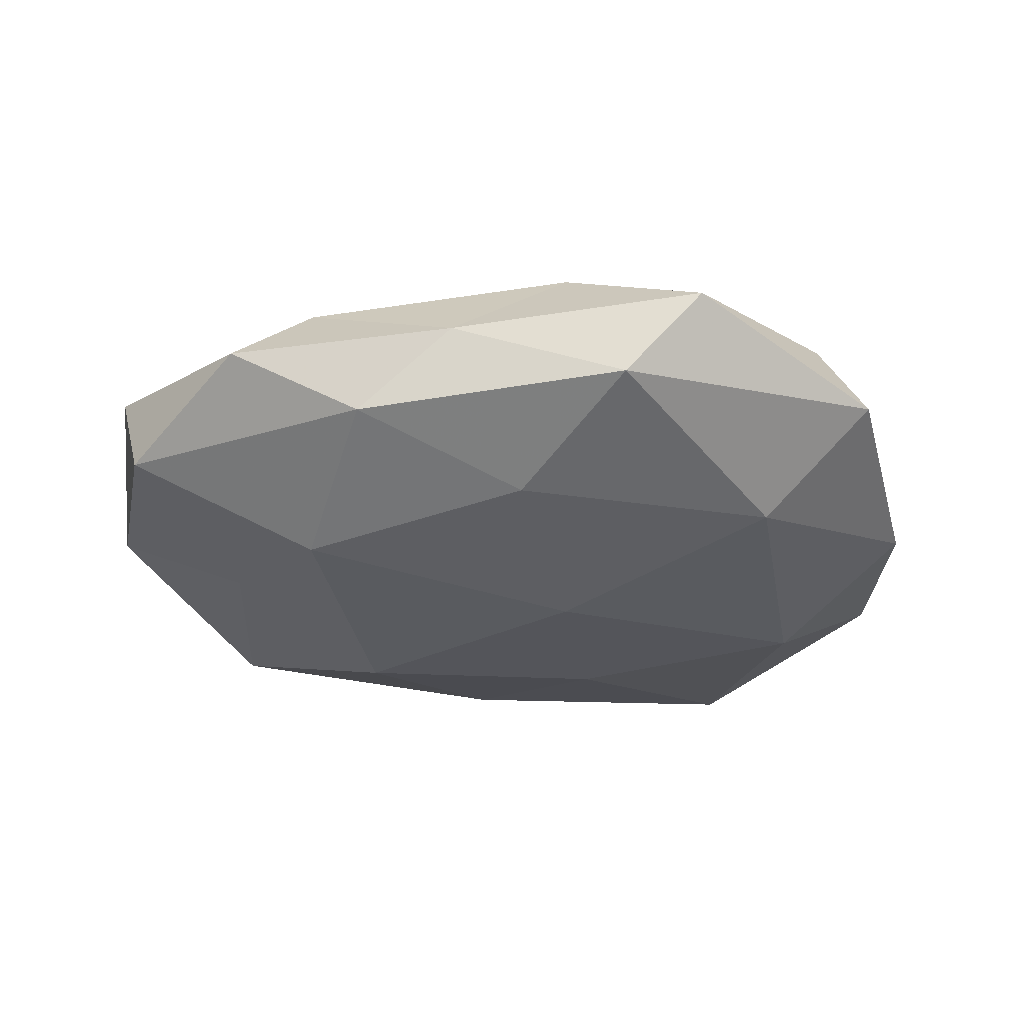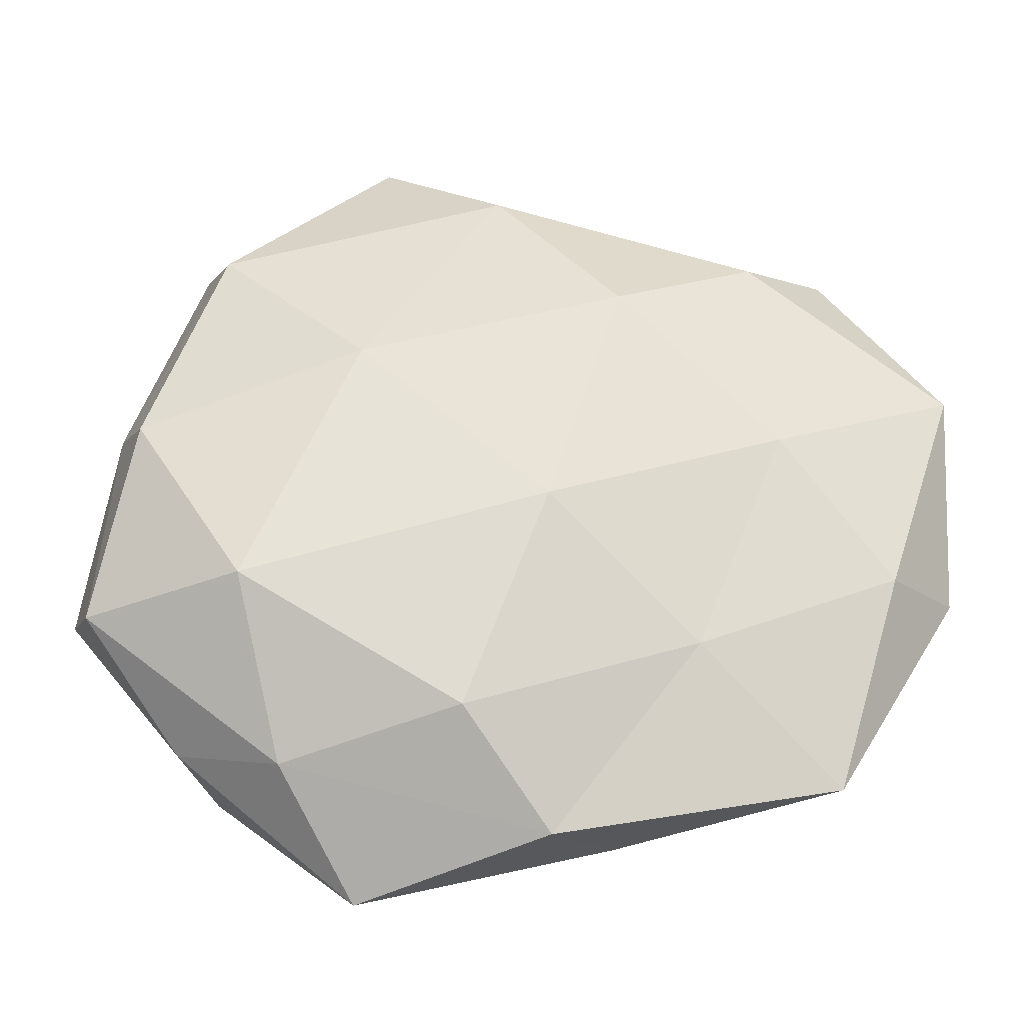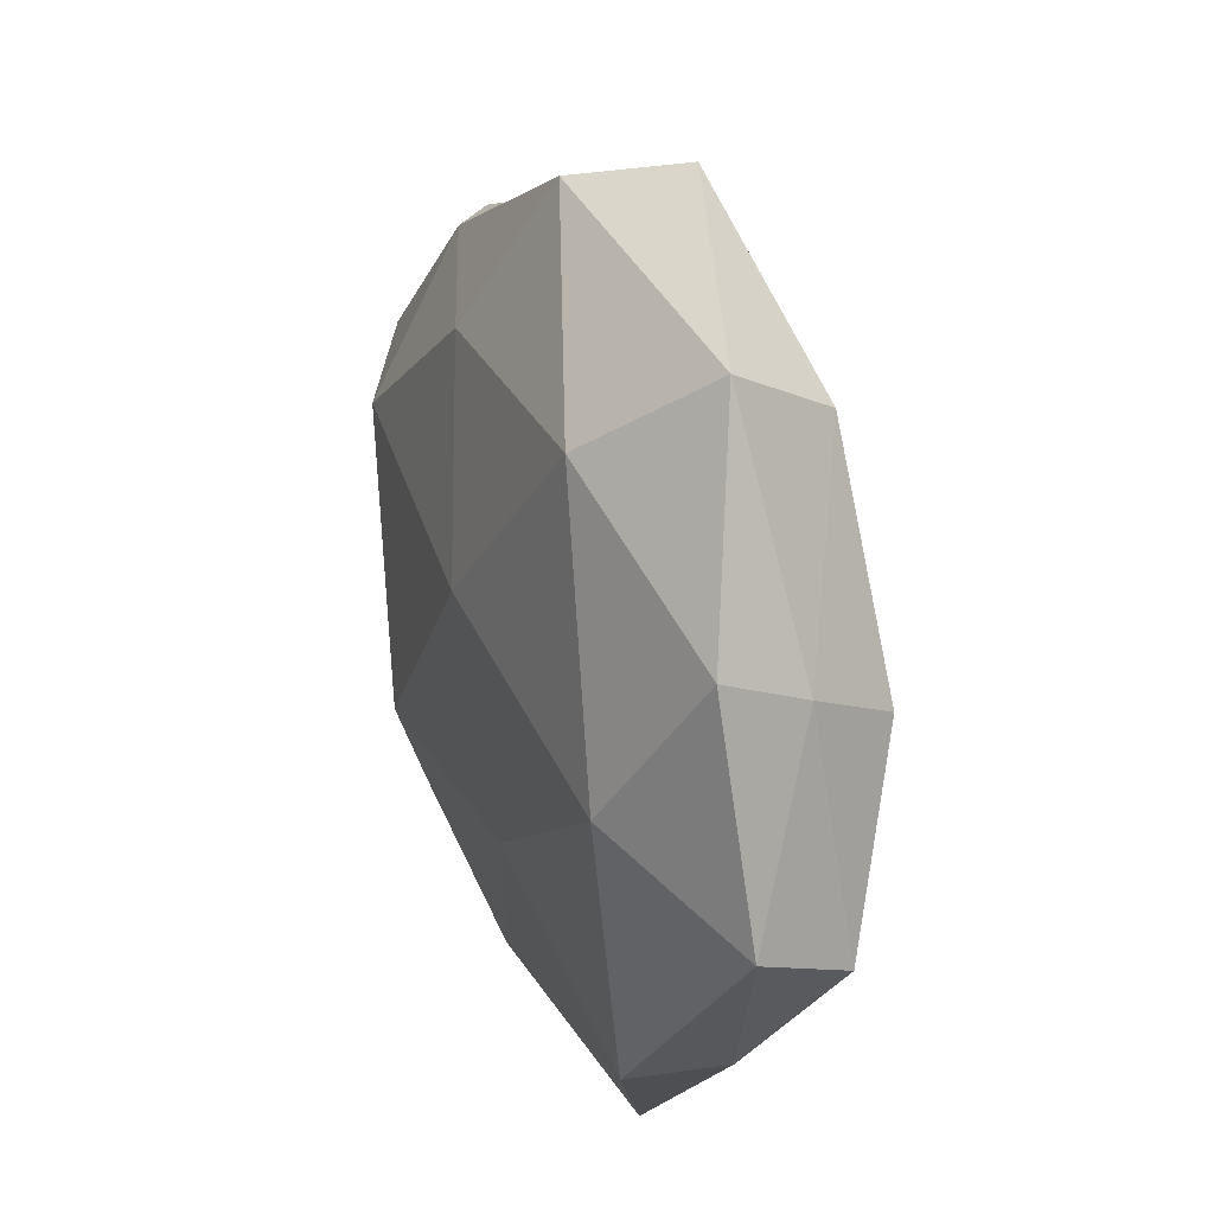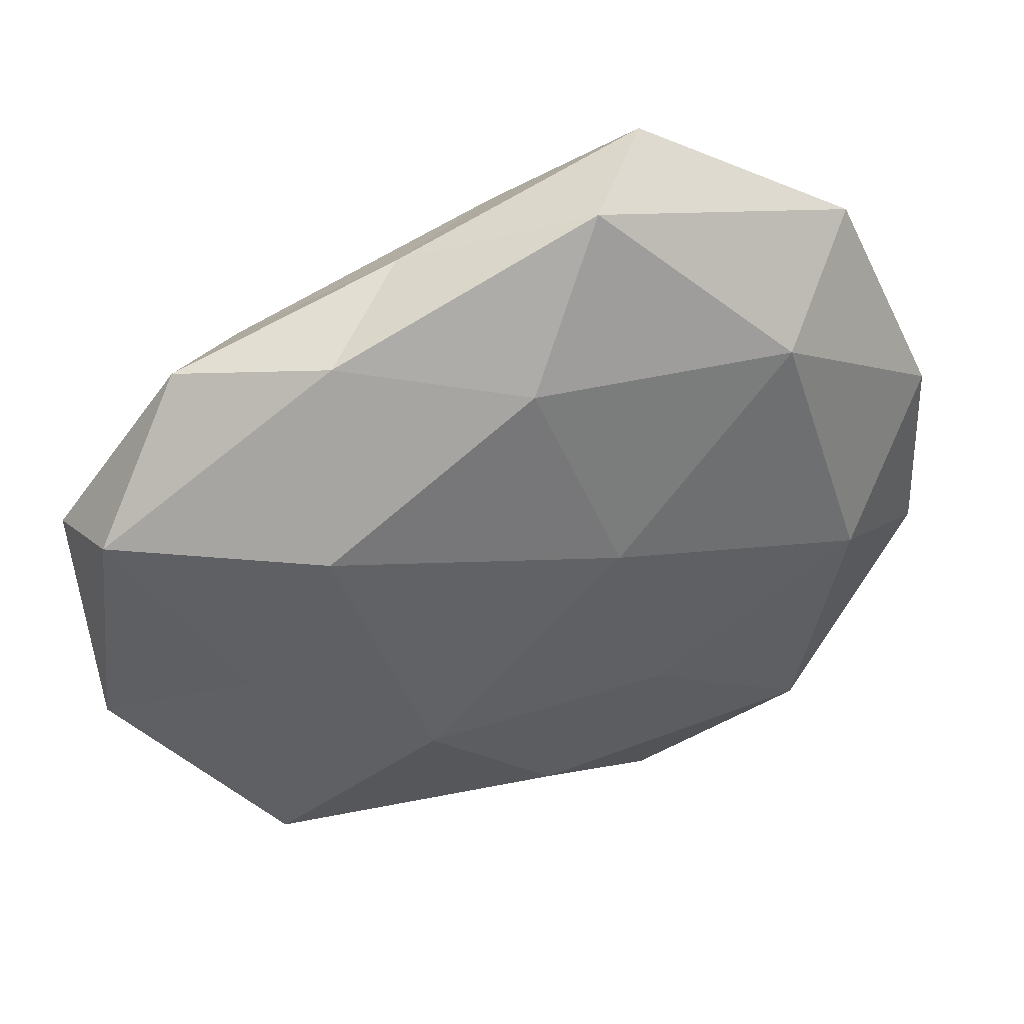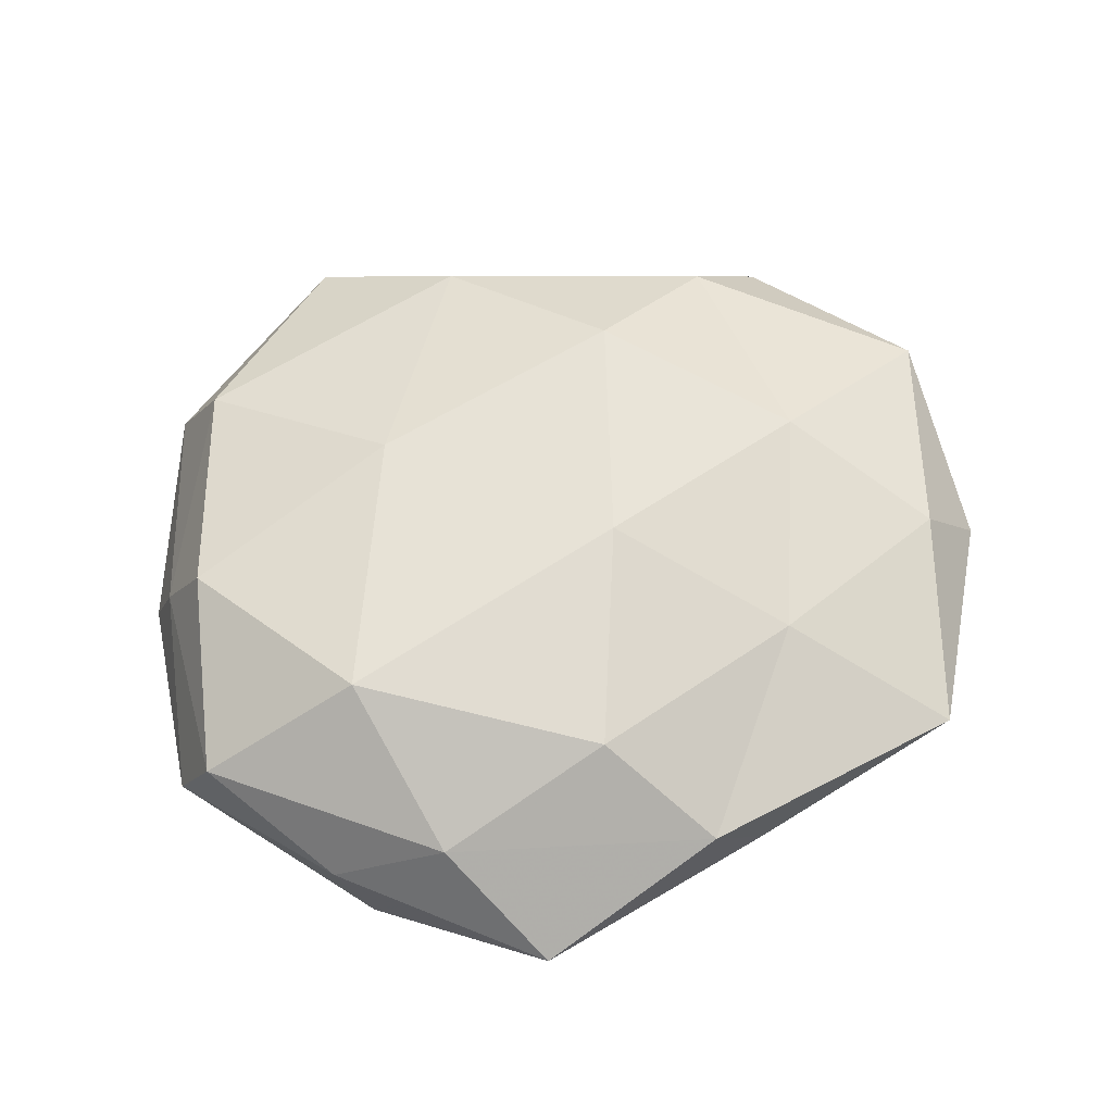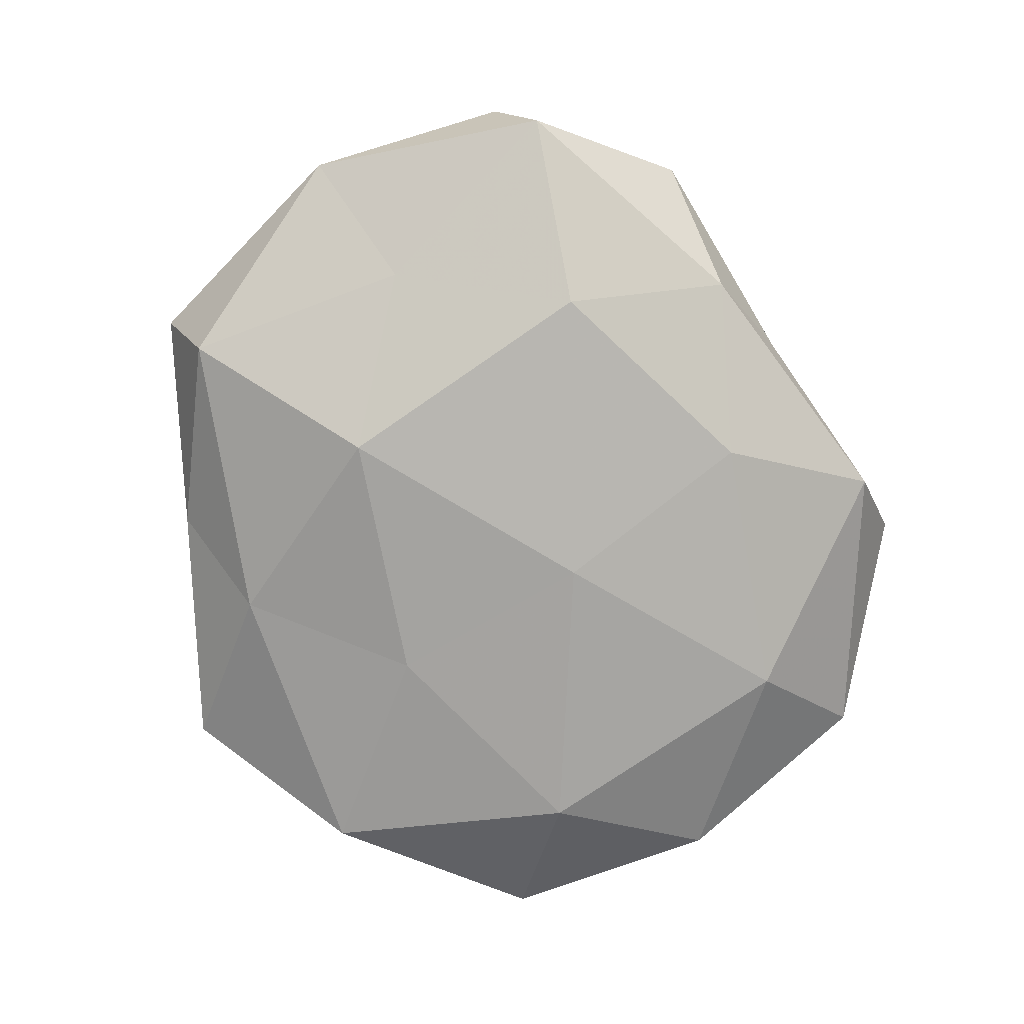
<metadata>
{"format":"obj","ext":"obj","renderer":"f3d","projection":"perspective","resolution":1024,"background":"white","views":[{"elev":-30.2,"azim":172.2,"up":"+Z"},{"elev":-31.0,"azim":0.4,"up":"+Y"},{"elev":22.0,"azim":-110.2,"up":"+Y"},{"elev":42.6,"azim":158.9,"up":"+Y"},{"elev":60.2,"azim":-18.7,"up":"+Z"},{"elev":-78.2,"azim":105.4,"up":"+Z"}]}
</metadata>
<code>
v 0.04562 -0.01337 0.007496
v -0.04191 0.00495 0.01174
v -0.004477 0.006566 -0.01757
v 0.029 0.01524 -0.01574
v -0.04571 0.009131 0.002077
v 0.03519 -0.03281 -0.008957
v 0.01438 0.03982 0.00219
v -0.03761 0.03648 -0.002682
v 0.001025 -0.03601 -0.01075
v -0.03276 -0.03323 -0.01068
v -0.04717 -0.01725 0.006198
v 0.03846 -0.03756 0.002956
v 0.01434 0.01921 0.01805
v -0.05063 -0.01285 -0.004819
v -0.003657 -0.03251 0.01467
v 0.0404 0.03258 0.0009981
v -0.02408 -0.03624 0.00738
v 0.01297 -0.04223 -0.002726
v 0.05153 0.01707 -0.006321
v -0.005354 0.04655 -0.0066
v -0.02871 -0.017 0.01648
v -0.01596 -0.04895 -0.002293
v 0.02264 -0.02346 0.01138
v 0.01844 -0.01555 -0.01726
v 0.005987 -0.0442 0.006368
v 0.004594 0.03003 -0.01385
v 0.005859 -0.008297 0.01888
v -0.0143 0.049 0.003576
v -0.03344 0.03088 0.009075
v -0.0159 0.01303 0.01615
v 0.03068 0.02881 0.009943
v -0.01131 -0.01773 -0.01525
v -0.03629 -0.003865 -0.01482
v 0.05387 0.01205 0.005318
v -0.02636 0.0271 -0.01353
v -0.04769 0.01294 -0.00772
v 2.512e-05 0.03769 0.01196
v 0.02499 0.03467 -0.007037
v -0.03647 -0.03152 -0.000646
v 0.0377 -0.005562 -0.01
v 0.05342 -0.01184 -0.002062
v 0.03276 0.00215 0.01323
f 11 2 5
f 11 5 14
f 9 6 18
f 12 18 6
f 21 2 11
f 21 11 17
f 15 21 17
f 22 10 9
f 18 22 9
f 23 12 1
f 4 24 3
f 24 6 9
f 15 17 25
f 25 18 12
f 17 22 25
f 25 22 18
f 25 12 23
f 15 25 23
f 26 4 3
f 15 27 21
f 15 23 27
f 20 28 7
f 20 8 28
f 29 5 2
f 8 5 29
f 28 8 29
f 21 30 2
f 27 13 30
f 27 30 21
f 2 30 29
f 16 7 31
f 9 10 32
f 3 24 32
f 32 24 9
f 33 10 14
f 3 32 33
f 33 32 10
f 19 16 34
f 31 34 16
f 35 8 20
f 26 3 35
f 26 35 20
f 3 33 35
f 8 36 5
f 14 5 36
f 36 33 14
f 35 36 8
f 35 33 36
f 7 28 37
f 29 37 28
f 30 13 37
f 30 37 29
f 7 37 31
f 31 37 13
f 38 7 16
f 38 19 4
f 38 16 19
f 20 7 38
f 26 38 4
f 26 20 38
f 14 10 39
f 39 11 14
f 17 11 39
f 22 39 10
f 17 39 22
f 4 19 40
f 4 40 24
f 24 40 6
f 1 12 41
f 12 6 41
f 41 34 1
f 19 34 41
f 41 6 40
f 40 19 41
f 23 1 42
f 27 42 13
f 23 42 27
f 13 42 31
f 42 1 34
f 42 34 31

</code>
